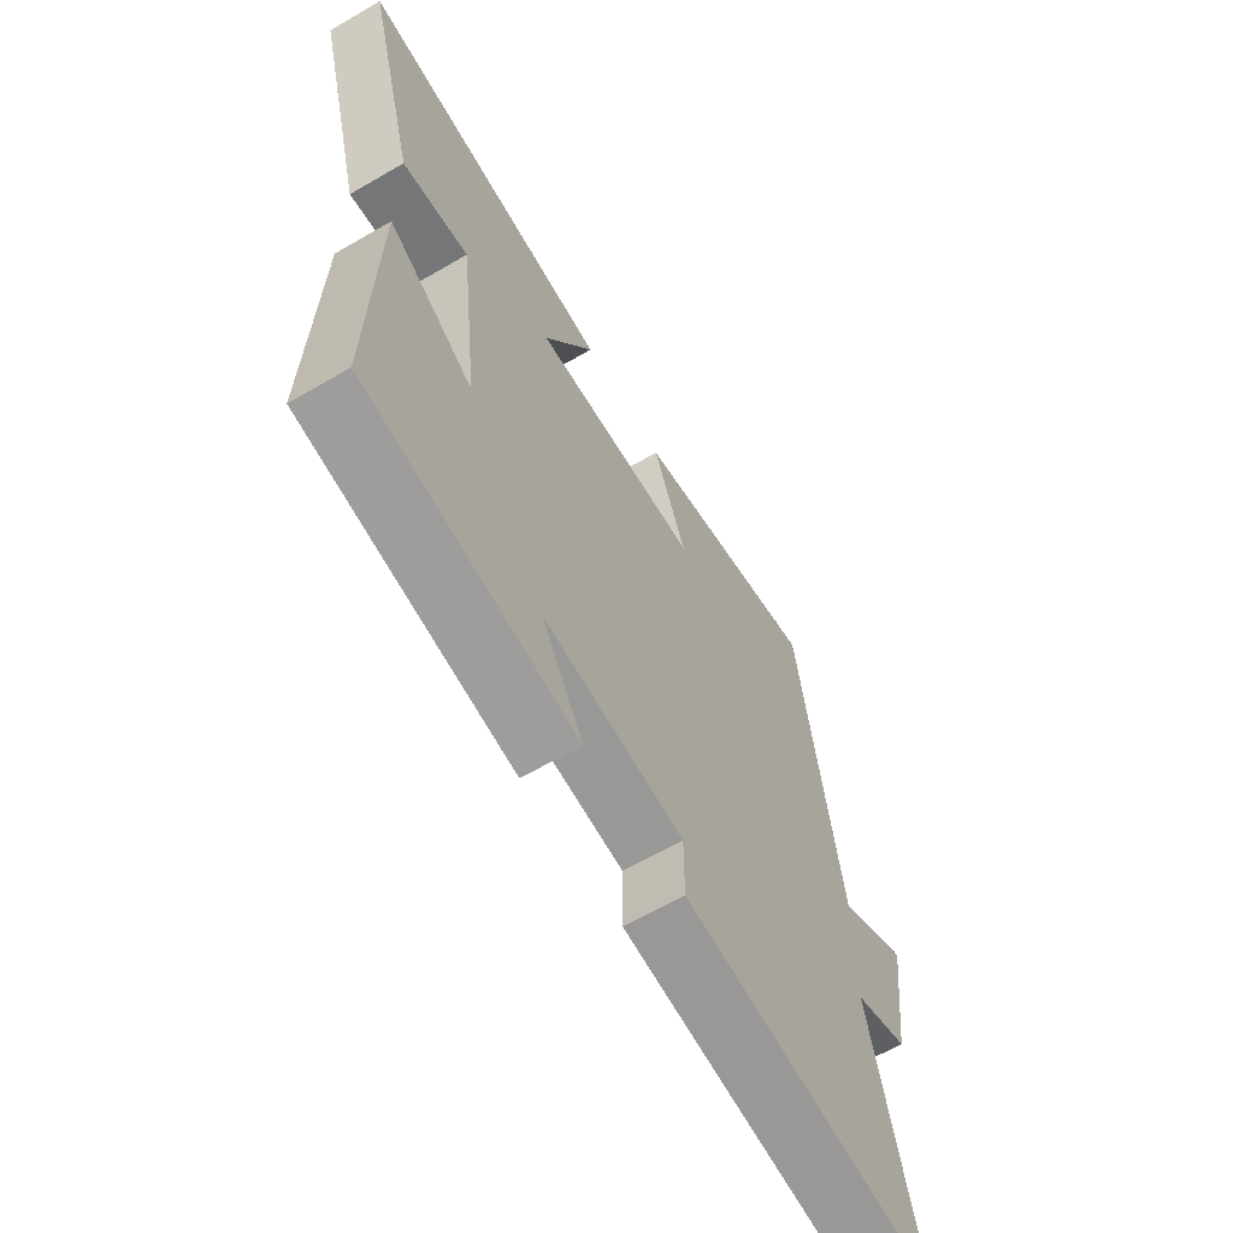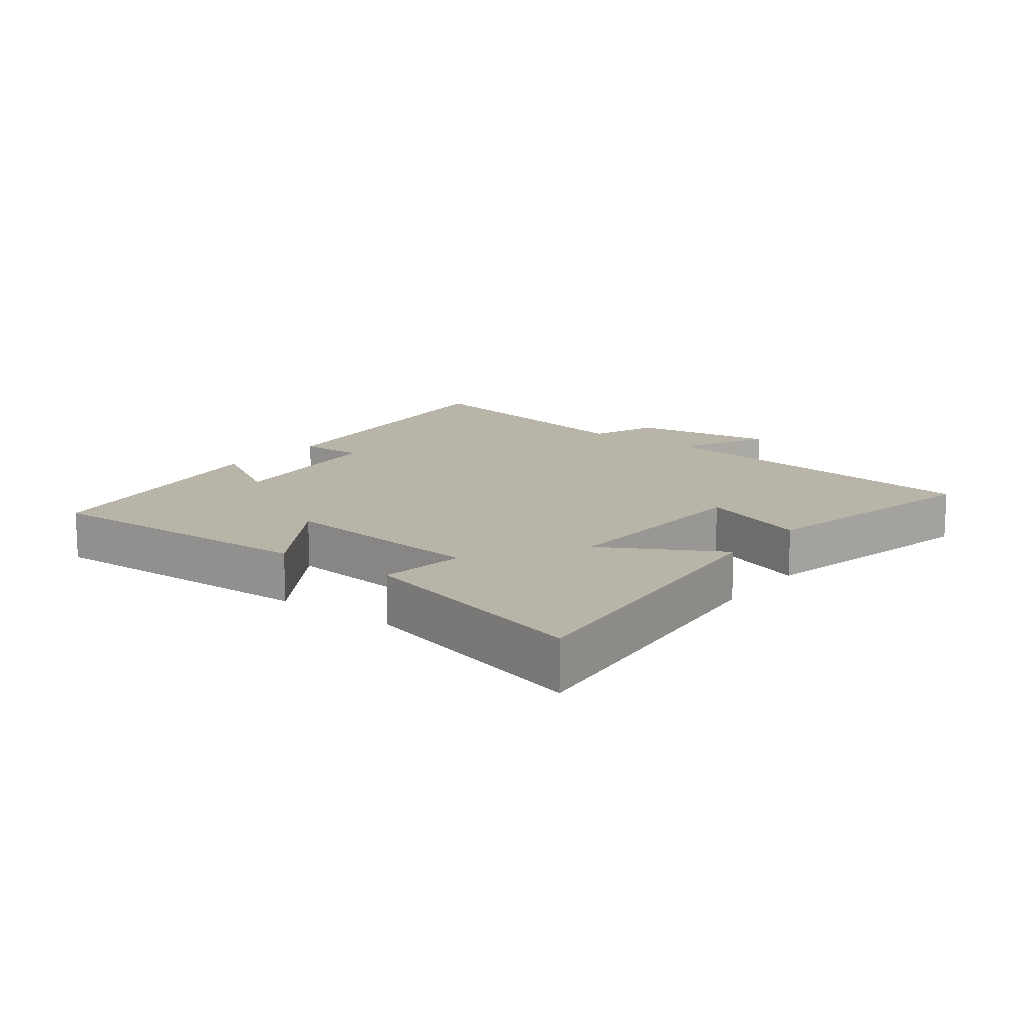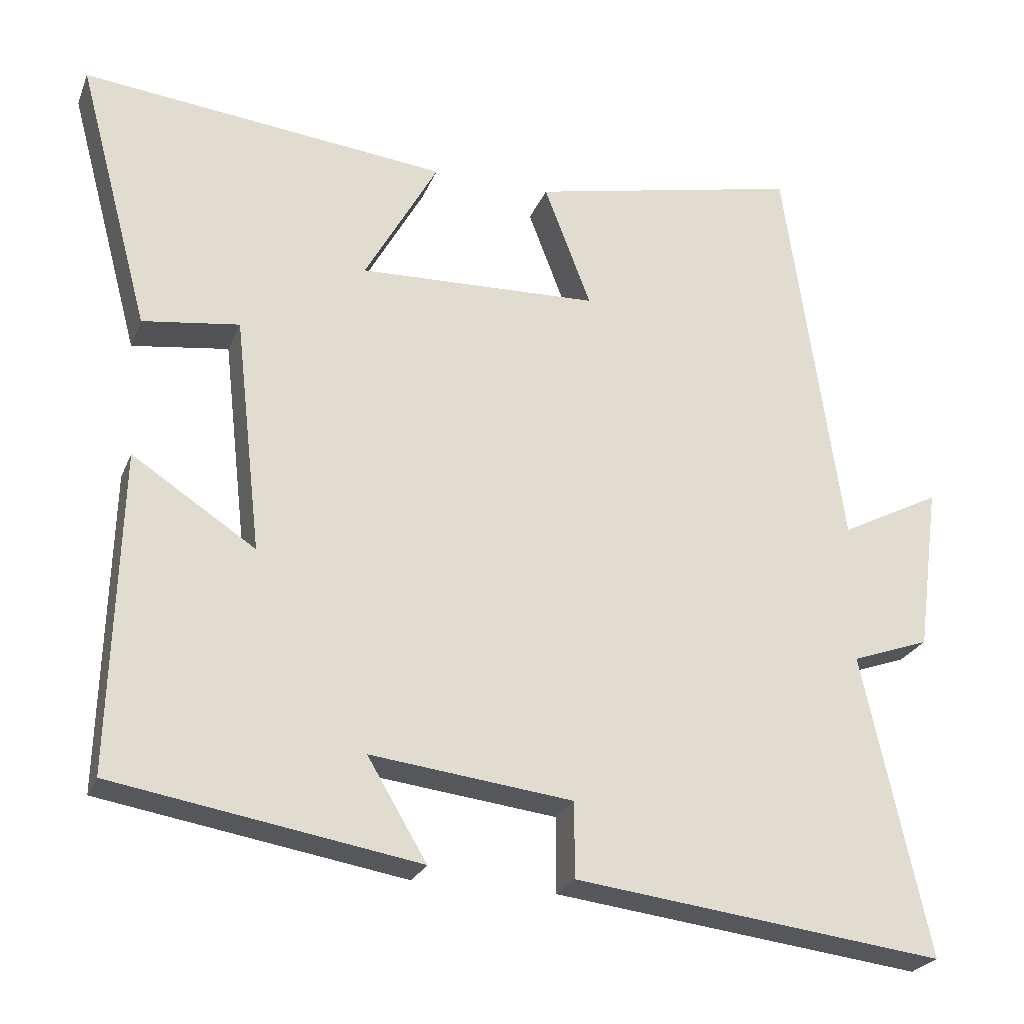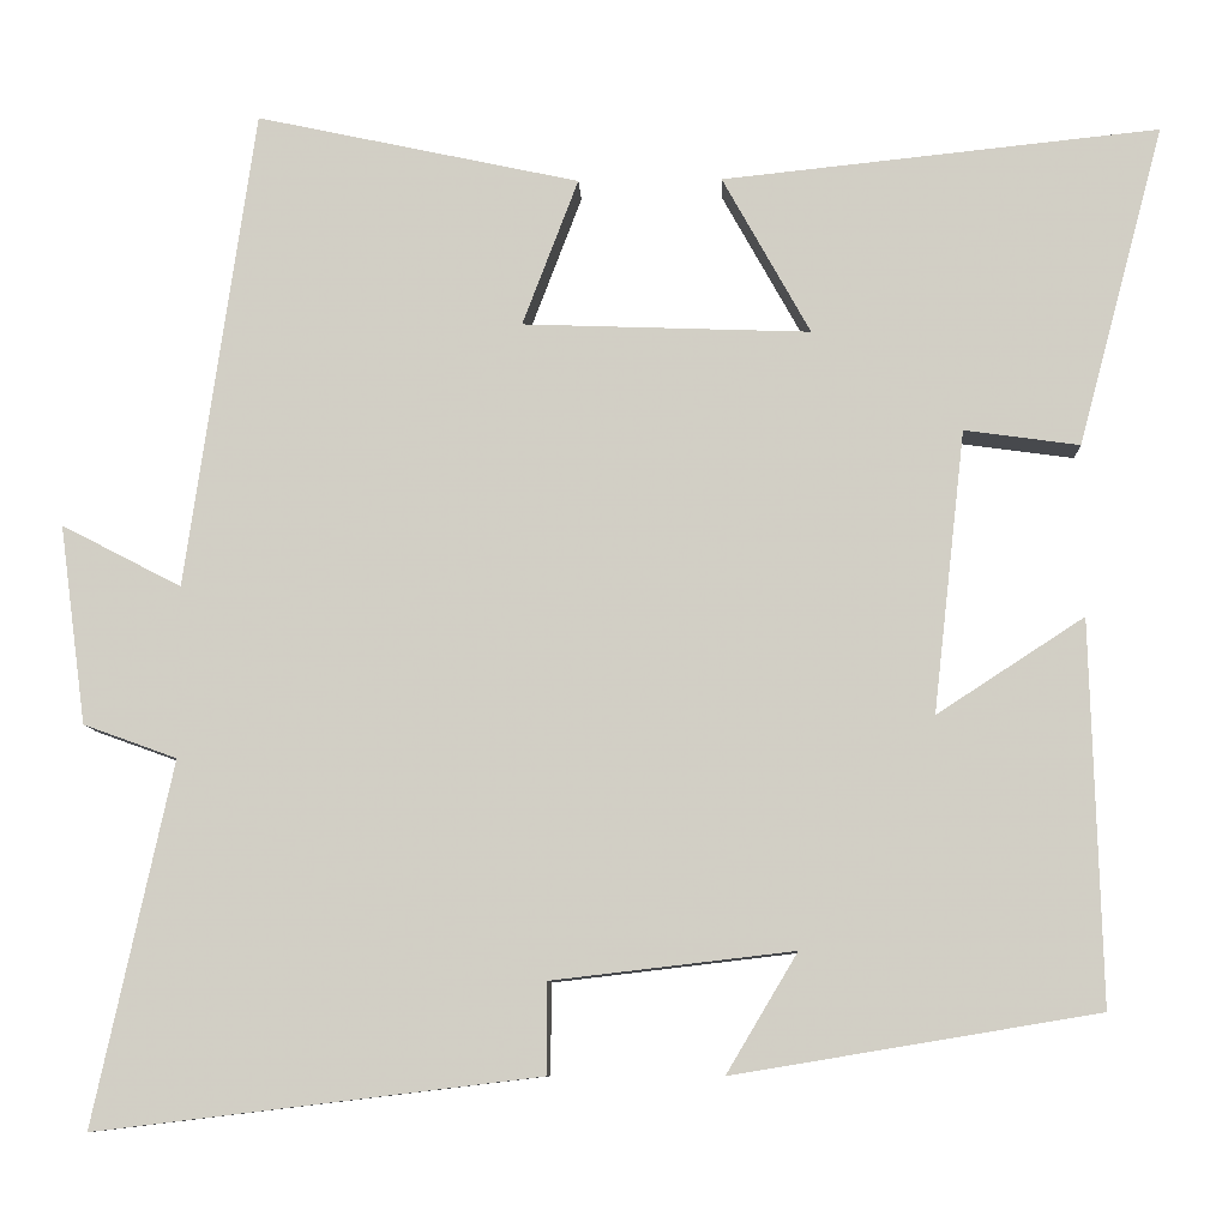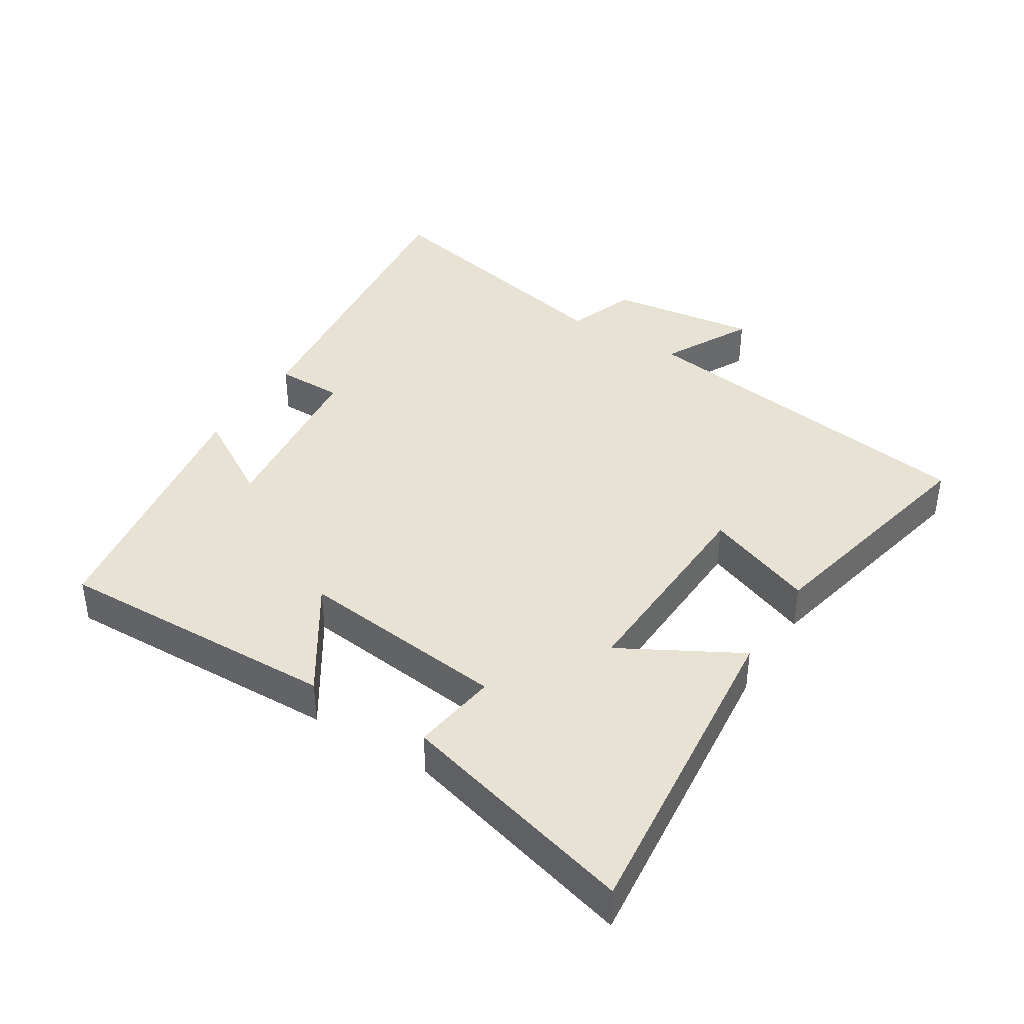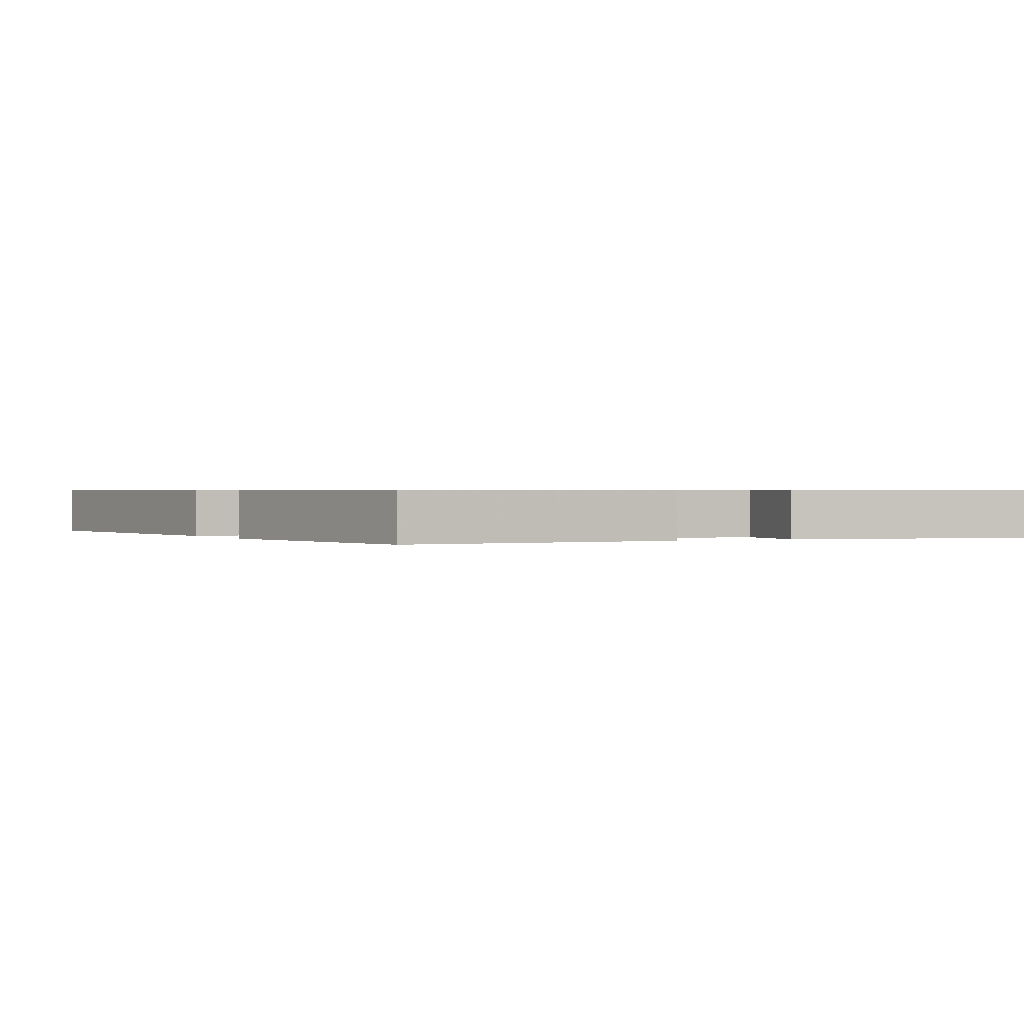
<metadata>
{"format":"obj","ext":"obj","renderer":"f3d","projection":"perspective","resolution":1024,"background":"white","views":[{"elev":-63.2,"azim":-59.5,"up":"+Z"},{"elev":13.3,"azim":-52.7,"up":"+Y"},{"elev":-24.9,"azim":-18.6,"up":"+Z"},{"elev":-8.9,"azim":-177.7,"up":"+Z"},{"elev":39.9,"azim":-57.8,"up":"+Y"},{"elev":0.6,"azim":-117.4,"up":"+Y"}]}
</metadata>
<code>
v -0.512 0.07 -0.432
v -0.5 0.07 -0.002
v -0.334 0.07 -0.11
v -0.37 0.07 0.208
v -0.5 0.07 0.19
v -0.597 0.07 0.552
v -0.104 0.07 0.5
v -0.203 0.07 0.322
v 0.121 0.07 0.334
v 0.058 0.07 0.5
v 0.423 0.07 0.579
v 0.5 0.07 0.038
v 0.635 0.07 0.108
v 0.605 0.07 -0.116
v 0.5 0.07 -0.154
v 0.588 0.07 -0.56
v 0.09 0.07 -0.5
v 0.09 0.07 -0.398
v -0.182 0.07 -0.366
v -0.102 0.07 -0.5
v -0.512 0 -0.432
v -0.5 0 -0.002
v -0.334 0 -0.11
v -0.37 0 0.208
v -0.5 0 0.19
v -0.597 0 0.552
v -0.104 0 0.5
v -0.203 0 0.322
v 0.121 0 0.334
v 0.058 0 0.5
v 0.423 0 0.579
v 0.5 0 0.038
v 0.635 0 0.108
v 0.605 0 -0.116
v 0.5 0 -0.154
v 0.588 0 -0.56
v 0.09 0 -0.5
v 0.09 0 -0.398
v -0.182 0 -0.366
v -0.102 0 -0.5
f 19 20 1 2
f 18 19 2 3
f 15 16 17 18
f 15 18 3 4
f 12 13 14 15
f 11 12 15
f 10 11 15
f 9 10 15
f 8 9 15 4
f 6 7 8
f 5 6 8
f 4 5 8
f 22 21 40 39
f 23 22 39 38
f 38 37 36 35
f 24 23 38 35
f 35 34 33 32
f 35 32 31
f 35 31 30
f 35 30 29
f 24 35 29 28
f 28 27 26
f 28 26 25
f 28 25 24
f 1 21 22 2
f 2 22 23 3
f 3 23 24 4
f 4 24 25 5
f 5 25 26 6
f 6 26 27 7
f 7 27 28 8
f 8 28 29 9
f 9 29 30 10
f 10 30 31 11
f 11 31 32 12
f 12 32 33 13
f 13 33 34 14
f 14 34 35 15
f 15 35 36 16
f 16 36 37 17
f 17 37 38 18
f 18 38 39 19
f 19 39 40 20
f 20 40 21 1

</code>
